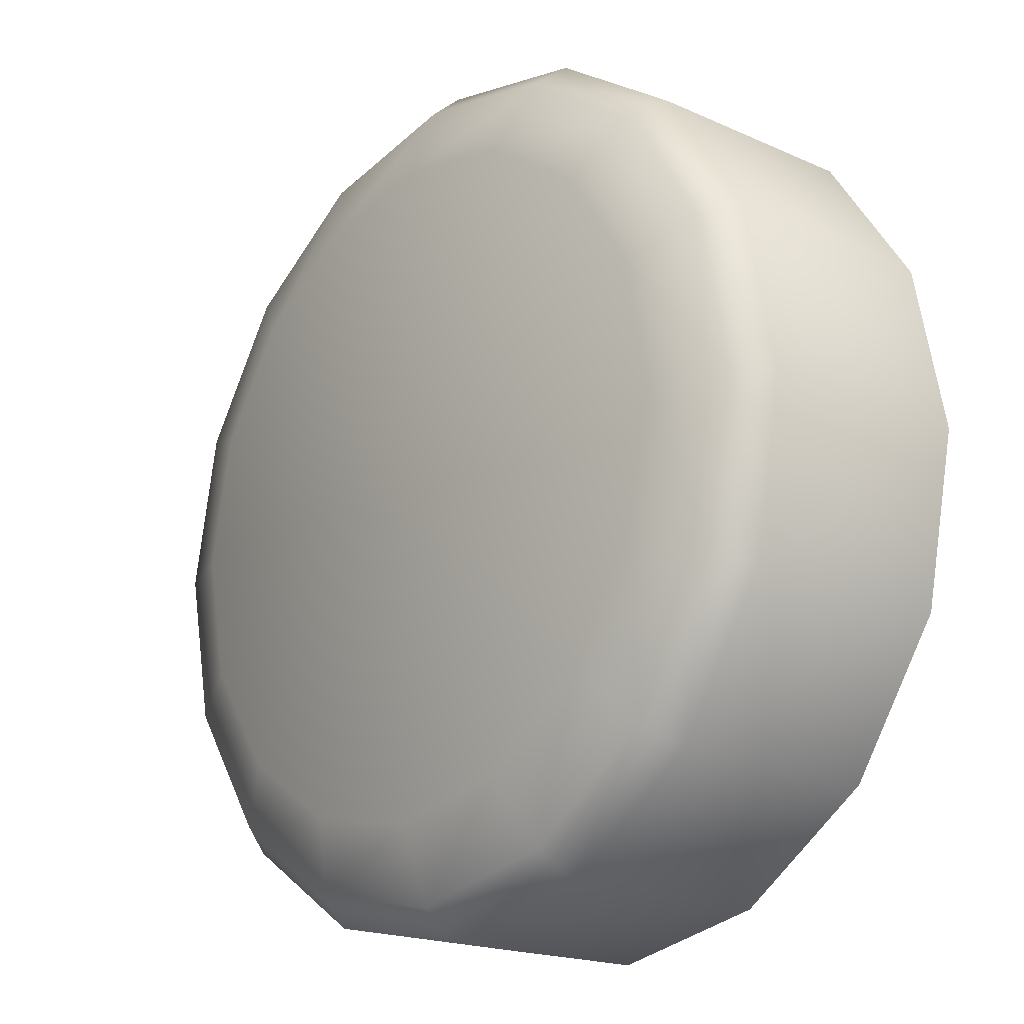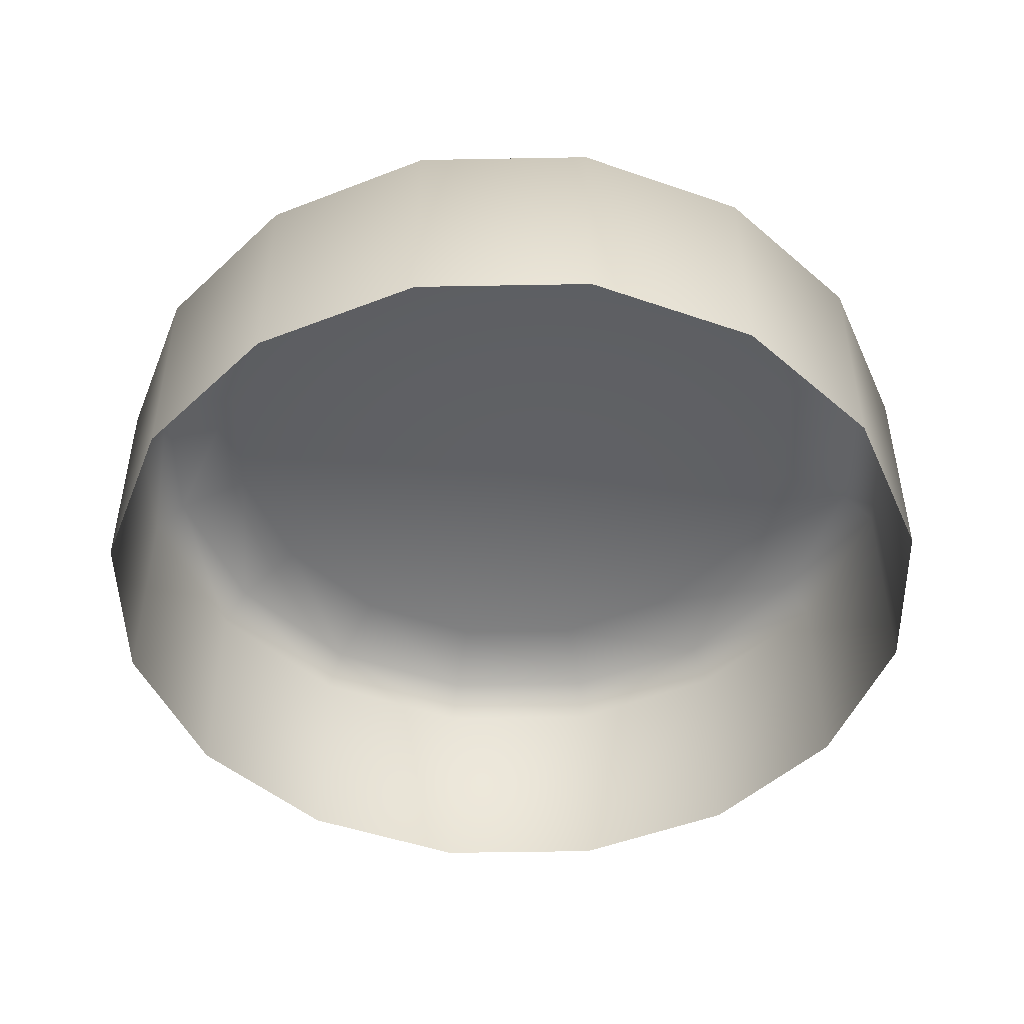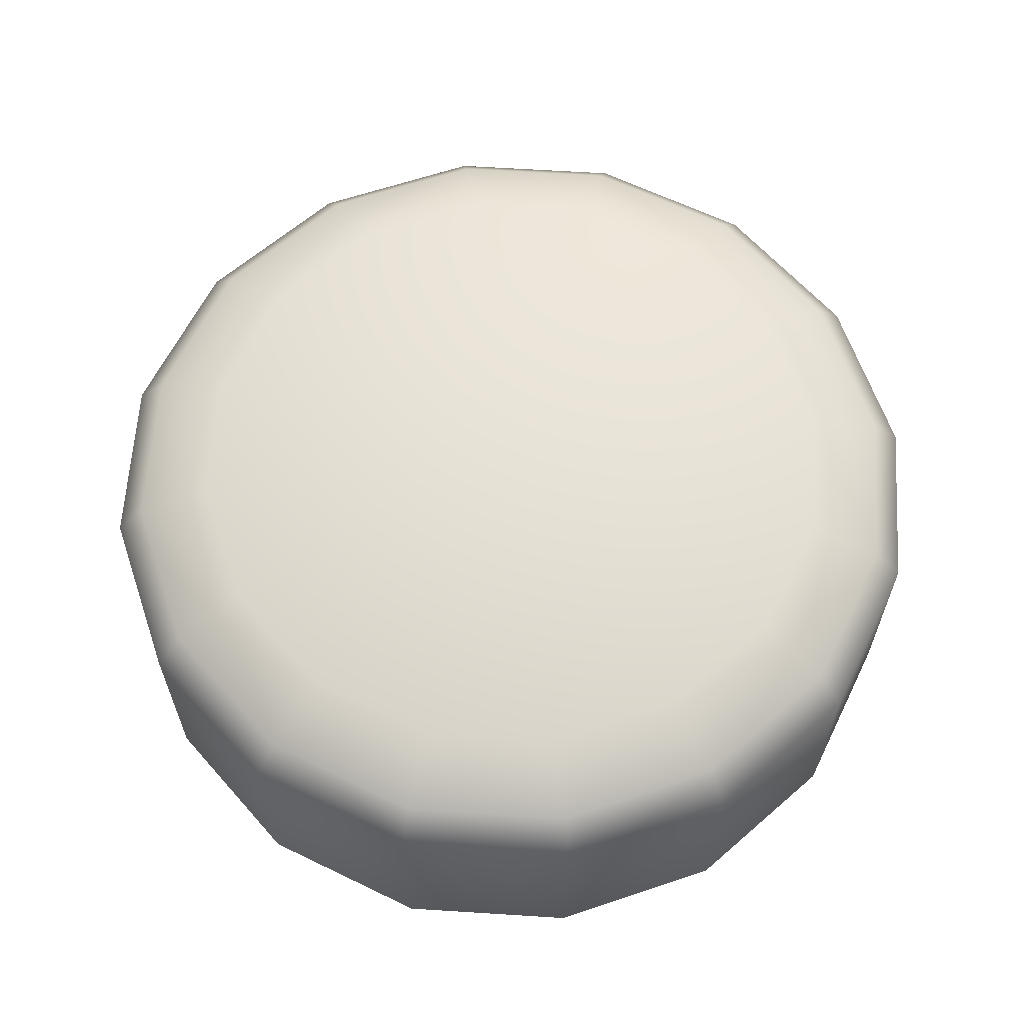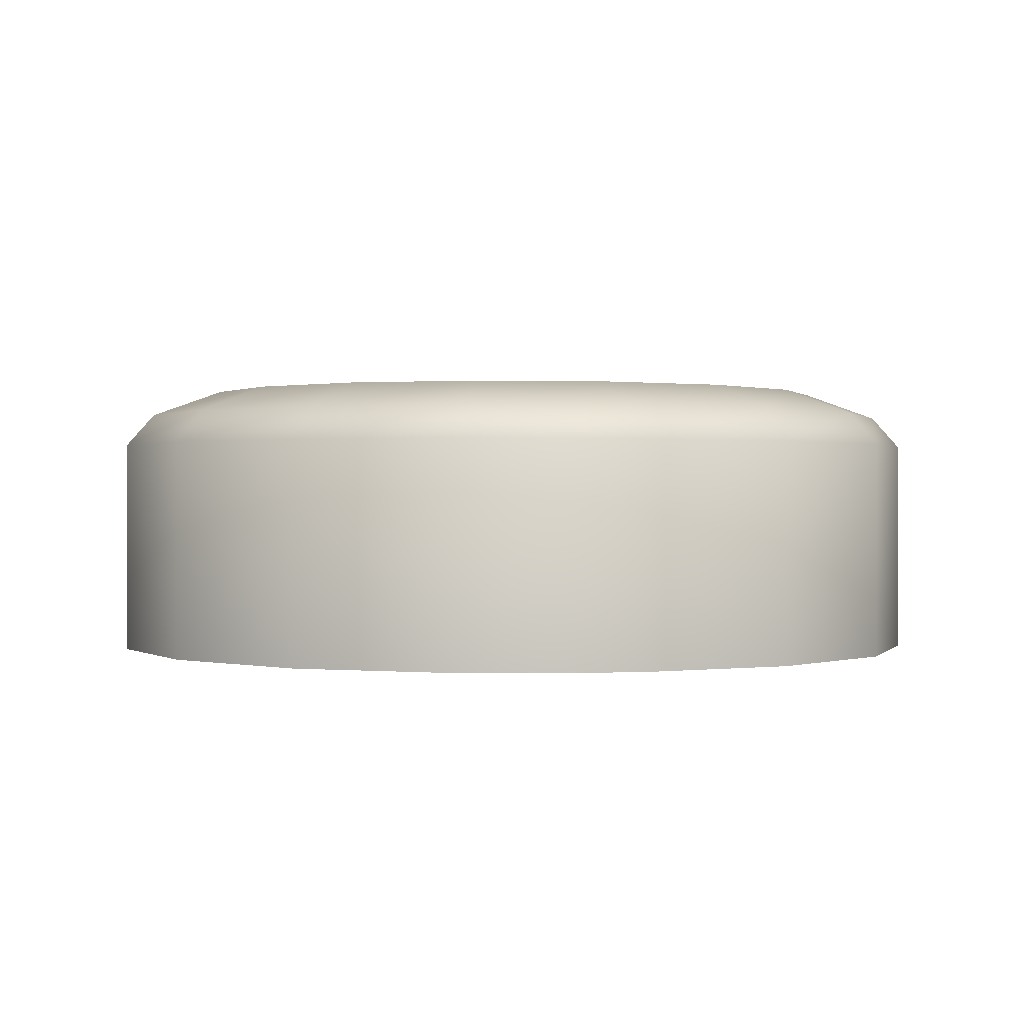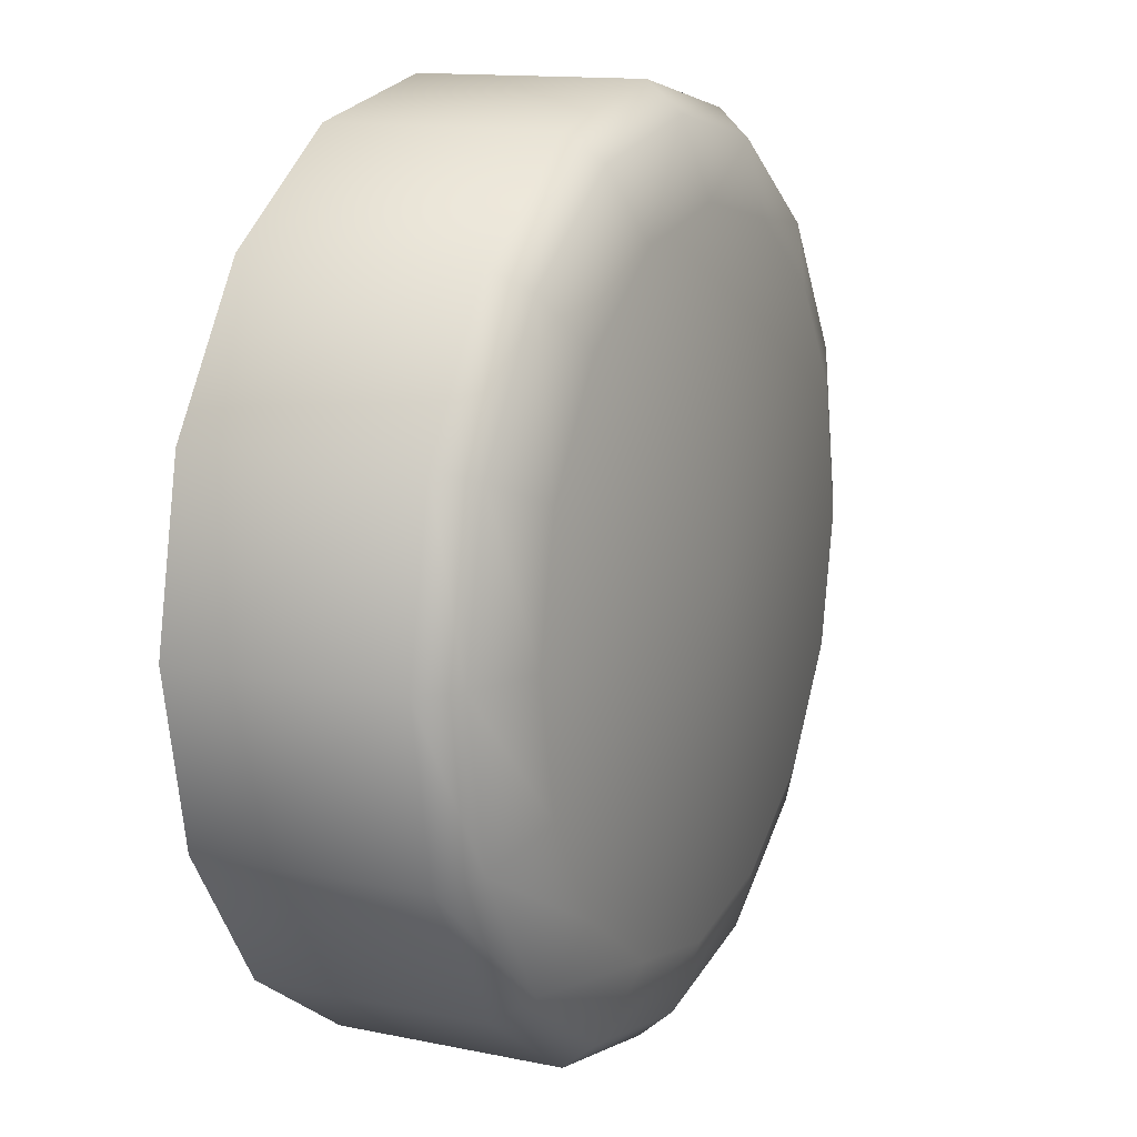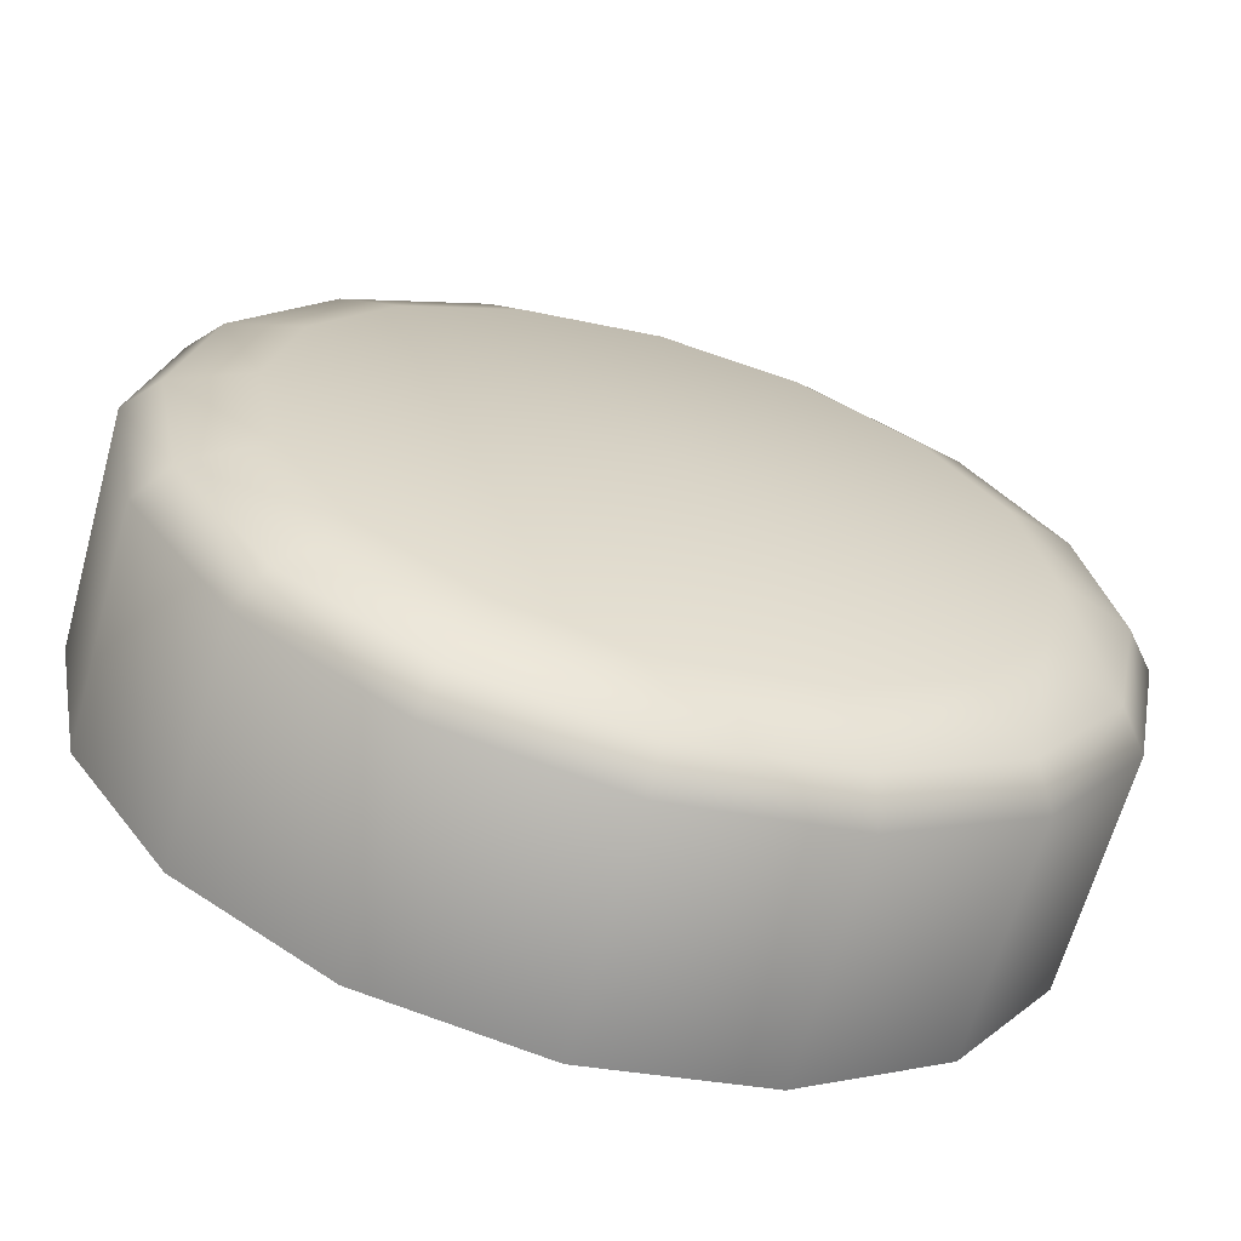
<metadata>
{"format":"obj","ext":"obj","renderer":"f3d","projection":"perspective","resolution":1024,"background":"white","views":[{"elev":-18.9,"azim":-130.7,"up":"+Z"},{"elev":-48.0,"azim":-167.6,"up":"+Y"},{"elev":62.7,"azim":149.9,"up":"+Y"},{"elev":0.4,"azim":96.5,"up":"+Y"},{"elev":13.1,"azim":115.1,"up":"+Z"},{"elev":-64.8,"azim":164.4,"up":"+Z"}]}
</metadata>
<code>
o up_button
v -0.513 0.1886 -0.101
v -0.513 0.2145 -0.101
v -0.4936 0.1886 -0.09708
v -0.4936 0.2145 -0.09712
v -0.4771 0.1886 -0.08606
v -0.4771 0.2145 -0.0861
v -0.466 0.1887 -0.06957
v -0.466 0.2146 -0.06961
v -0.4622 0.1887 -0.05011
v -0.4622 0.2146 -0.05015
v -0.466 0.1887 -0.03065
v -0.466 0.2146 -0.0307
v -0.4771 0.1888 -0.01416
v -0.4771 0.2146 -0.0142
v -0.4936 0.1888 -0.003136
v -0.4936 0.2147 -0.00318
v -0.513 0.1888 0.000734
v -0.513 0.2147 0.000691
v -0.5325 0.1888 -0.003136
v -0.5325 0.2147 -0.00318
v -0.549 0.1888 -0.01416
v -0.549 0.2146 -0.0142
v -0.56 0.1887 -0.03065
v -0.56 0.2146 -0.0307
v -0.5639 0.1887 -0.05011
v -0.5639 0.2146 -0.05015
v -0.56 0.1887 -0.06957
v -0.56 0.2146 -0.06961
v -0.549 0.1886 -0.08606
v -0.549 0.2145 -0.0861
v -0.5325 0.1886 -0.09708
v -0.5325 0.2145 -0.09712
v -0.4948 0.2183 -0.09404
v -0.513 0.2183 -0.09765
v -0.4794 0.2184 -0.08374
v -0.4691 0.2184 -0.06833
v -0.4655 0.2184 -0.05016
v -0.4691 0.2184 -0.03198
v -0.4794 0.2185 -0.01658
v -0.4948 0.2185 -0.006281
v -0.513 0.2185 -0.002666
v -0.5312 0.2185 -0.006281
v -0.5466 0.2185 -0.01658
v -0.5569 0.2184 -0.03198
v -0.5605 0.2184 -0.05016
v -0.5569 0.2184 -0.06833
v -0.5466 0.2184 -0.08374
v -0.5312 0.2183 -0.09404
v -0.4981 0.2215 -0.08615
v -0.513 0.2215 -0.08911
v -0.4855 0.2215 -0.0777
v -0.477 0.2215 -0.06507
v -0.4741 0.2215 -0.05016
v -0.477 0.2215 -0.03526
v -0.4855 0.2216 -0.02262
v -0.4981 0.2216 -0.01418
v -0.513 0.2216 -0.01121
v -0.5279 0.2216 -0.01418
v -0.5406 0.2216 -0.02262
v -0.549 0.2215 -0.03526
v -0.552 0.2215 -0.05016
v -0.549 0.2215 -0.06507
v -0.5406 0.2215 -0.0777
v -0.5279 0.2215 -0.08615
v -0.513 0.2235 -0.05017
f 1 2 4 3
f 3 4 6 5
f 5 6 8 7
f 7 8 10 9
f 9 10 12 11
f 11 12 14 13
f 13 14 16 15
f 15 16 18 17
f 17 18 20 19
f 19 20 22 21
f 21 22 24 23
f 23 24 26 25
f 25 26 28 27
f 27 28 30 29
f 8 6 35 36
f 29 30 32 31
f 31 32 2 1
f 38 37 53 54
f 18 16 40 41
f 4 2 34 33
f 28 26 45 46
f 14 12 38 39
f 24 22 43 44
f 2 32 48 34
f 10 8 36 37
f 20 18 41 42
f 30 28 46 47
f 6 4 33 35
f 16 14 39 40
f 26 24 44 45
f 12 10 37 38
f 22 20 42 43
f 32 30 47 48
f 52 51 65
f 46 45 61 62
f 39 38 54 55
f 47 46 62 63
f 40 39 55 56
f 48 47 63 64
f 41 40 56 57
f 33 34 50 49
f 34 48 64 50
f 42 41 57 58
f 35 33 49 51
f 43 42 58 59
f 36 35 51 52
f 44 43 59 60
f 37 36 52 53
f 45 44 60 61
f 60 59 65
f 53 52 65
f 61 60 65
f 54 53 65
f 62 61 65
f 55 54 65
f 63 62 65
f 56 55 65
f 64 63 65
f 57 56 65
f 49 50 65
f 50 64 65
f 58 57 65
f 51 49 65
f 59 58 65

</code>
